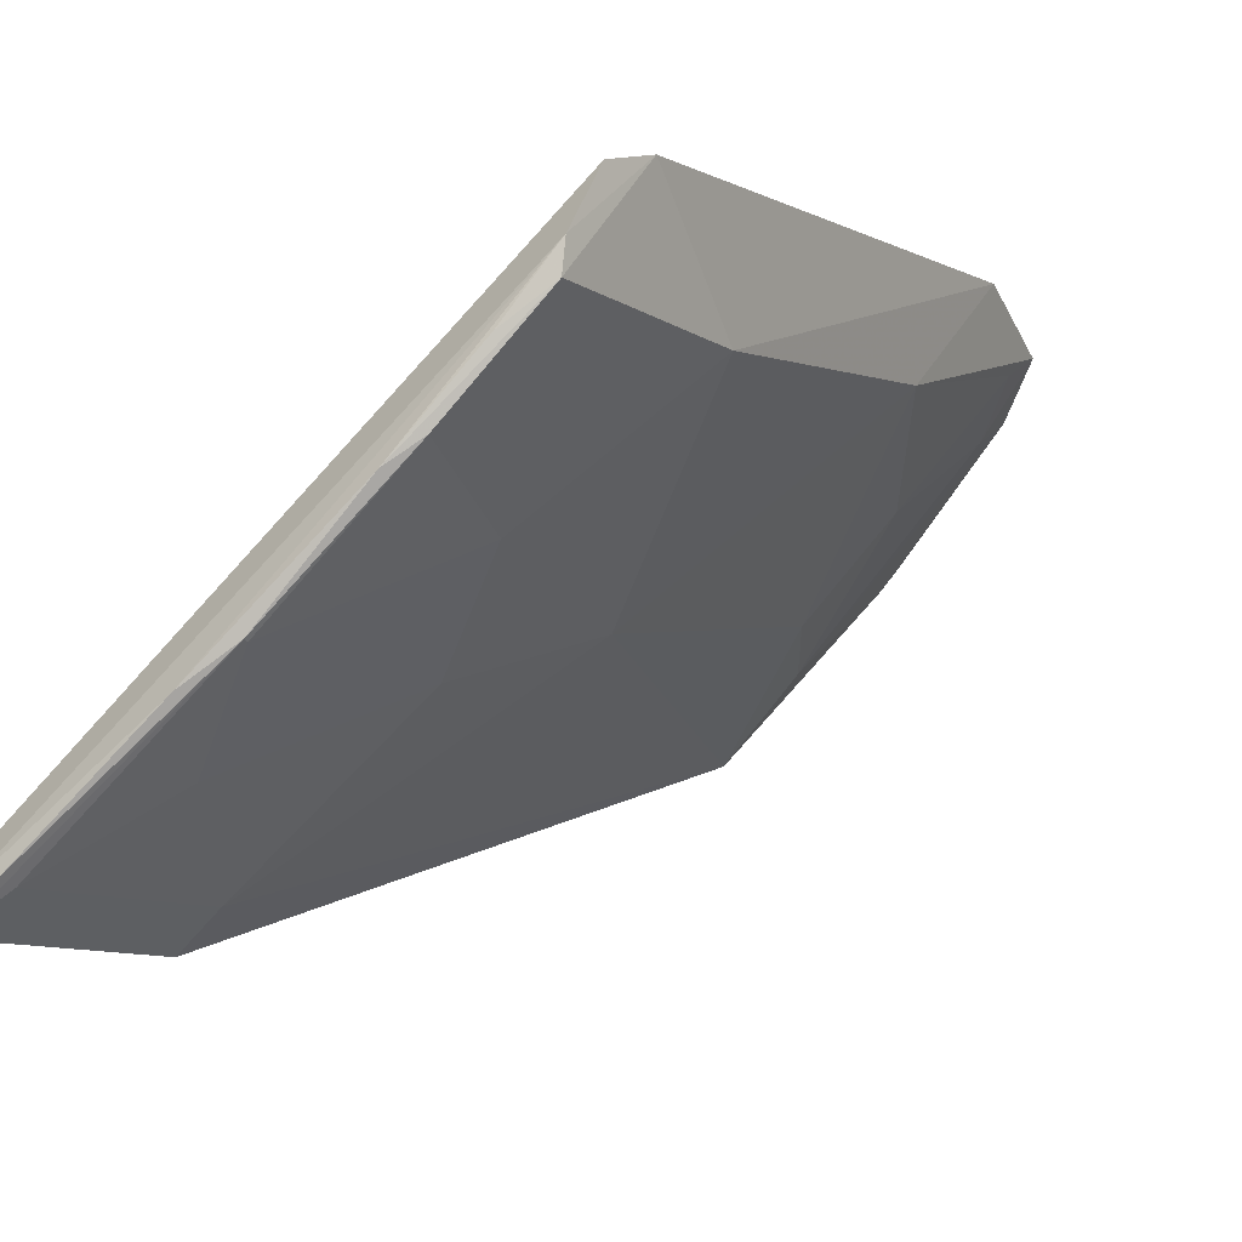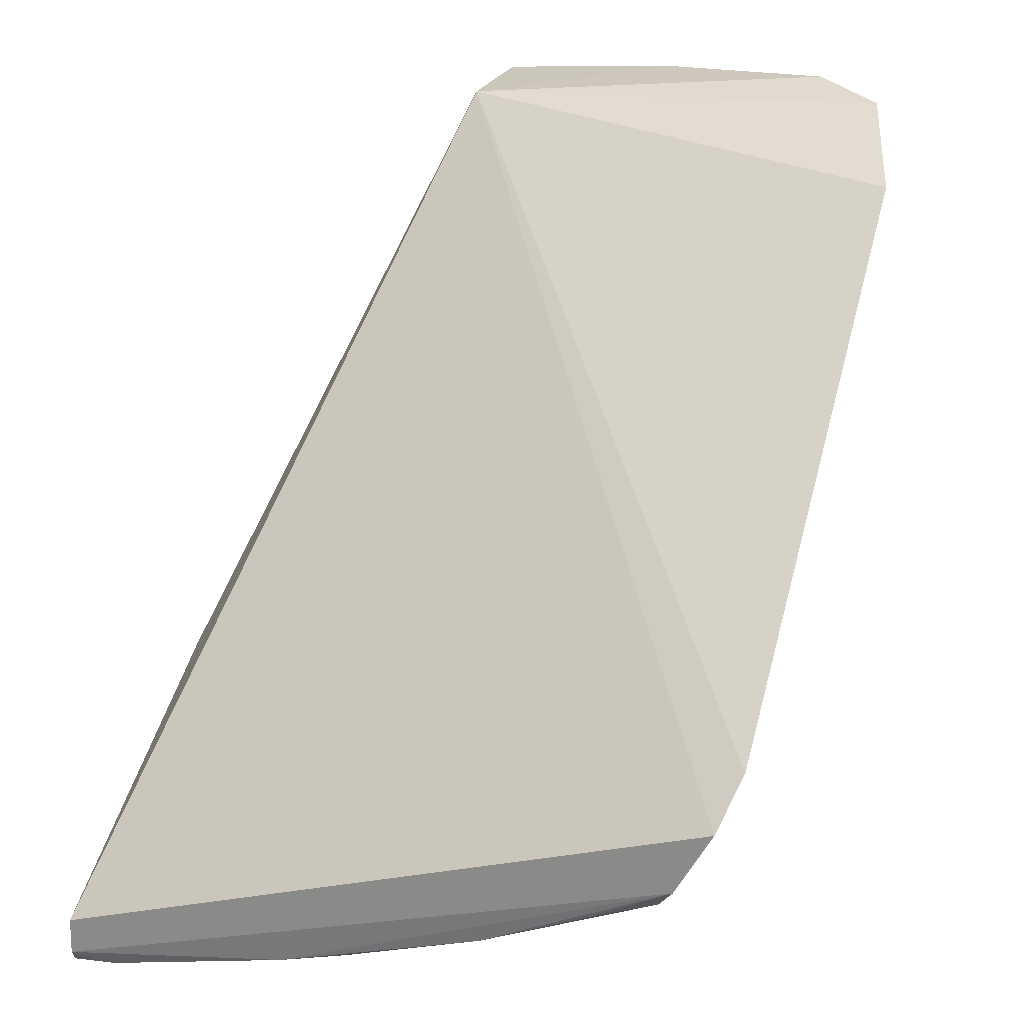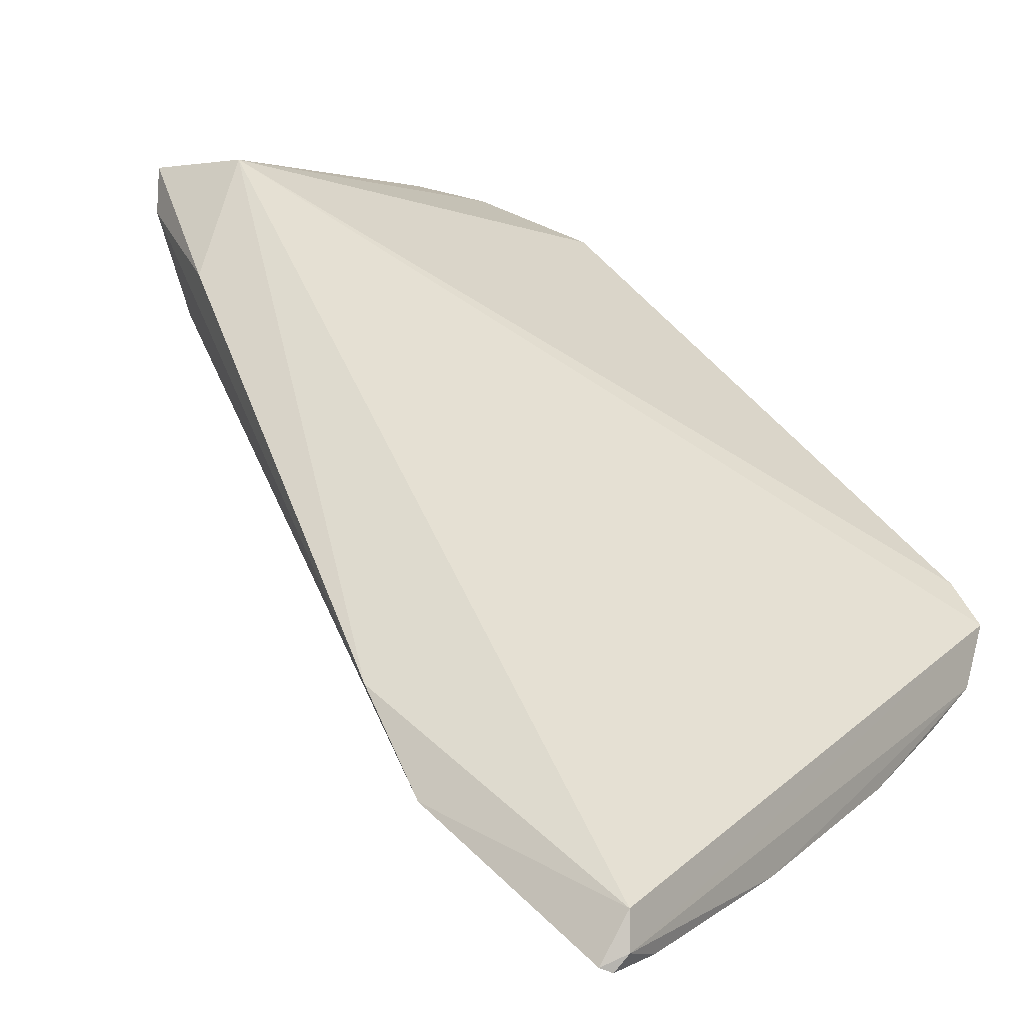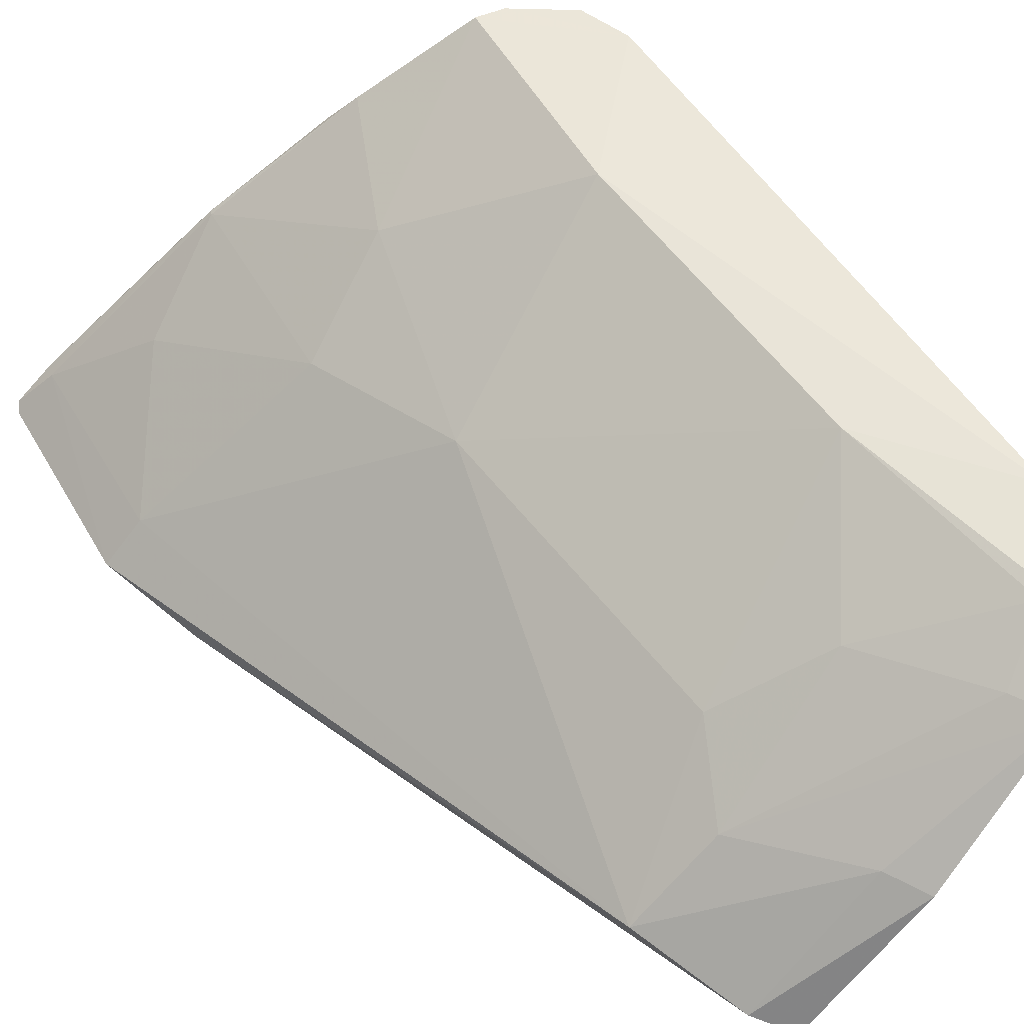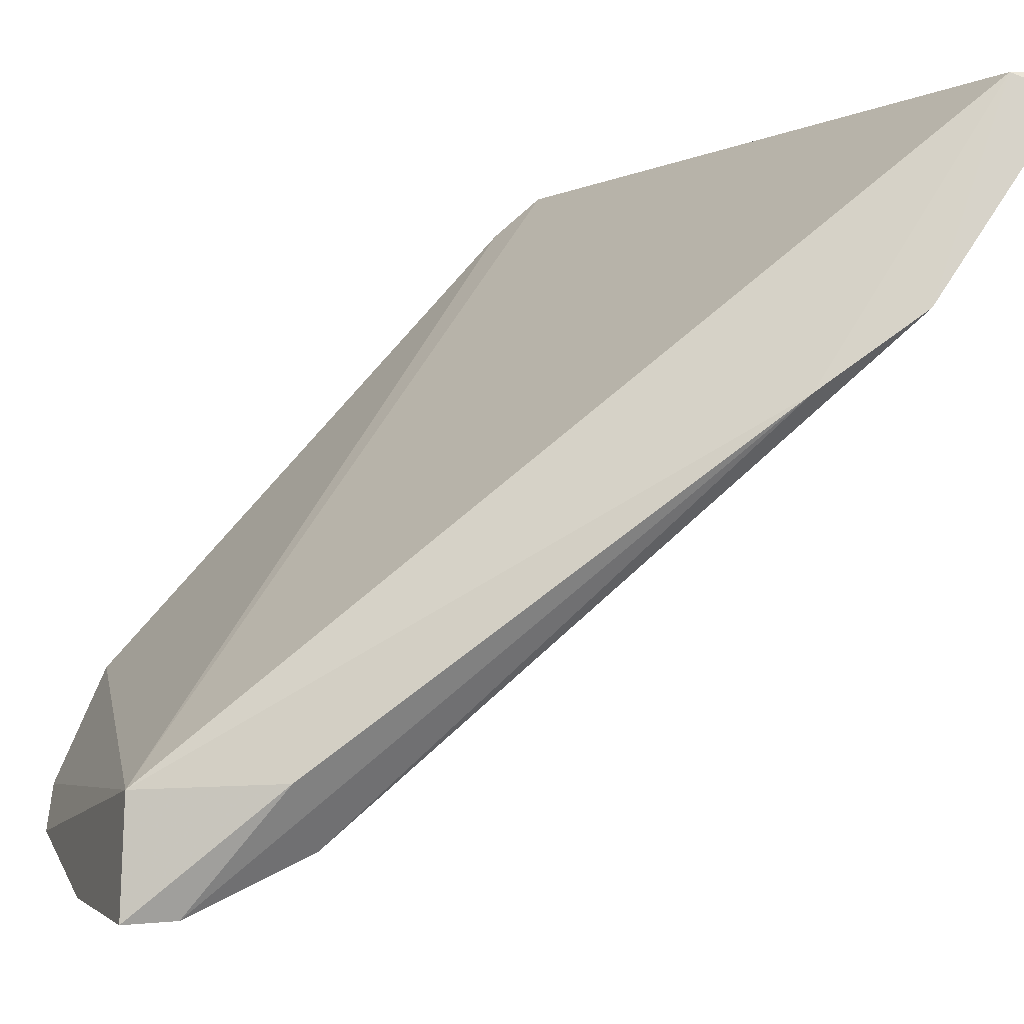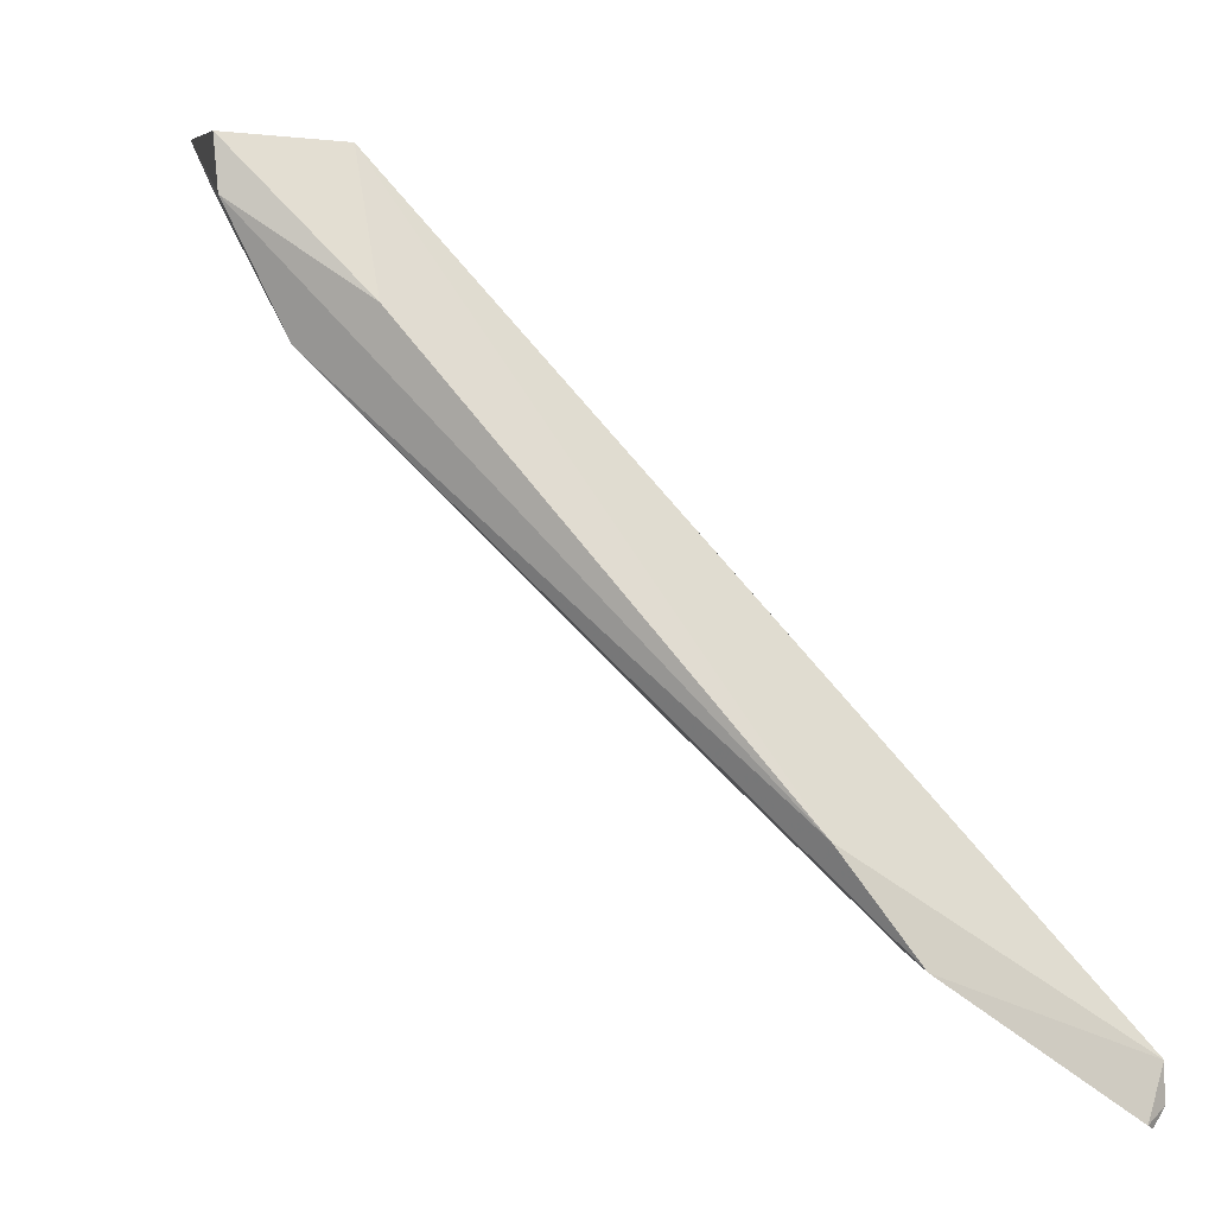
<metadata>
{"format":"obj","ext":"obj","renderer":"f3d","projection":"perspective","resolution":1024,"background":"white","views":[{"elev":-53.9,"azim":43.9,"up":"+Y"},{"elev":22.3,"azim":21.6,"up":"+Y"},{"elev":-3.4,"azim":-54.1,"up":"+Y"},{"elev":-56.5,"azim":59.9,"up":"+Z"},{"elev":-4.4,"azim":-104.5,"up":"+Z"},{"elev":1.3,"azim":-107.0,"up":"+Y"}]}
</metadata>
<code>
v 0.03529 -0.06262 0.02583
v 0.03579 -0.0611 0.02445
v 0.01897 -0.04584 0.004619
v 0.01888 -0.04569 0.0007405
v 0.0246 -0.06119 0.01448
v 0.03401 -0.04506 0.004463
v 0.03324 -0.06095 0.01882
v 0.01234 -0.07086 0.02571
v 0.03543 -0.04695 0.008474
v 0.03158 -0.04462 0.002946
v 0.03345 -0.06567 0.02538
v 0.03317 -0.0526 0.01027
v 0.01239 -0.0646 0.01597
v 0.02525 -0.04508 0.001127
v 0.03405 -0.06487 0.02586
v 0.01393 -0.07215 0.02496
v 0.02691 -0.0656 0.02096
v 0.02885 -0.05024 0.005884
v 0.01674 -0.05035 0.004817
v 0.01845 -0.05141 0.002786
v 0.01184 -0.06809 0.0185
v 0.02043 -0.07058 0.02566
v 0.03104 -0.04615 0.003759
v 0.03348 -0.04646 0.005268
v 0.02467 -0.05245 0.005891
v 0.01869 -0.0474 0.0008436
v 0.02488 -0.04663 0.001753
v 0.01821 -0.0699 0.02301
v 0.01394 -0.06783 0.01872
v 0.01187 -0.07254 0.02498
v 0.01233 -0.07212 0.02573
v 0.02757 -0.06817 0.02568
v 0.02246 -0.05067 0.003499
v 0.02254 -0.07004 0.02516
v 0.02245 -0.06561 0.01879
v 0.01393 -0.07231 0.02554
v 0.03148 -0.06633 0.02574
v 0.02259 -0.0701 0.02532
v 0.02893 -0.06772 0.02533
v 0.01215 -0.07269 0.02528
f 1 2 3
f 8 1 3
f 9 6 3
f 9 3 2
f 9 2 7
f 10 3 6
f 11 7 2
f 12 7 5
f 12 9 7
f 12 6 9
f 13 8 3
f 14 4 3
f 14 3 10
f 15 11 2
f 15 2 1
f 17 5 7
f 17 7 11
f 19 13 3
f 19 3 4
f 21 13 20
f 21 8 13
f 23 10 6
f 24 6 12
f 24 12 18
f 24 23 6
f 24 18 23
f 25 18 12
f 25 12 5
f 25 5 20
f 26 4 14
f 26 19 4
f 26 20 13
f 26 13 19
f 27 14 10
f 27 26 14
f 27 20 26
f 29 21 20
f 29 20 5
f 29 28 16
f 29 16 21
f 30 21 16
f 30 8 21
f 31 22 15
f 31 8 30
f 31 15 1
f 31 1 8
f 32 15 22
f 33 27 10
f 33 10 23
f 33 23 18
f 33 18 25
f 33 25 20
f 33 20 27
f 34 16 28
f 35 29 5
f 35 5 17
f 35 28 29
f 35 34 28
f 35 17 34
f 36 22 31
f 37 32 11
f 37 11 15
f 37 15 32
f 38 32 22
f 38 22 36
f 38 16 34
f 39 34 17
f 39 17 11
f 39 38 34
f 39 11 32
f 39 32 38
f 40 36 31
f 40 31 30
f 40 30 16
f 40 38 36
f 40 16 38

</code>
